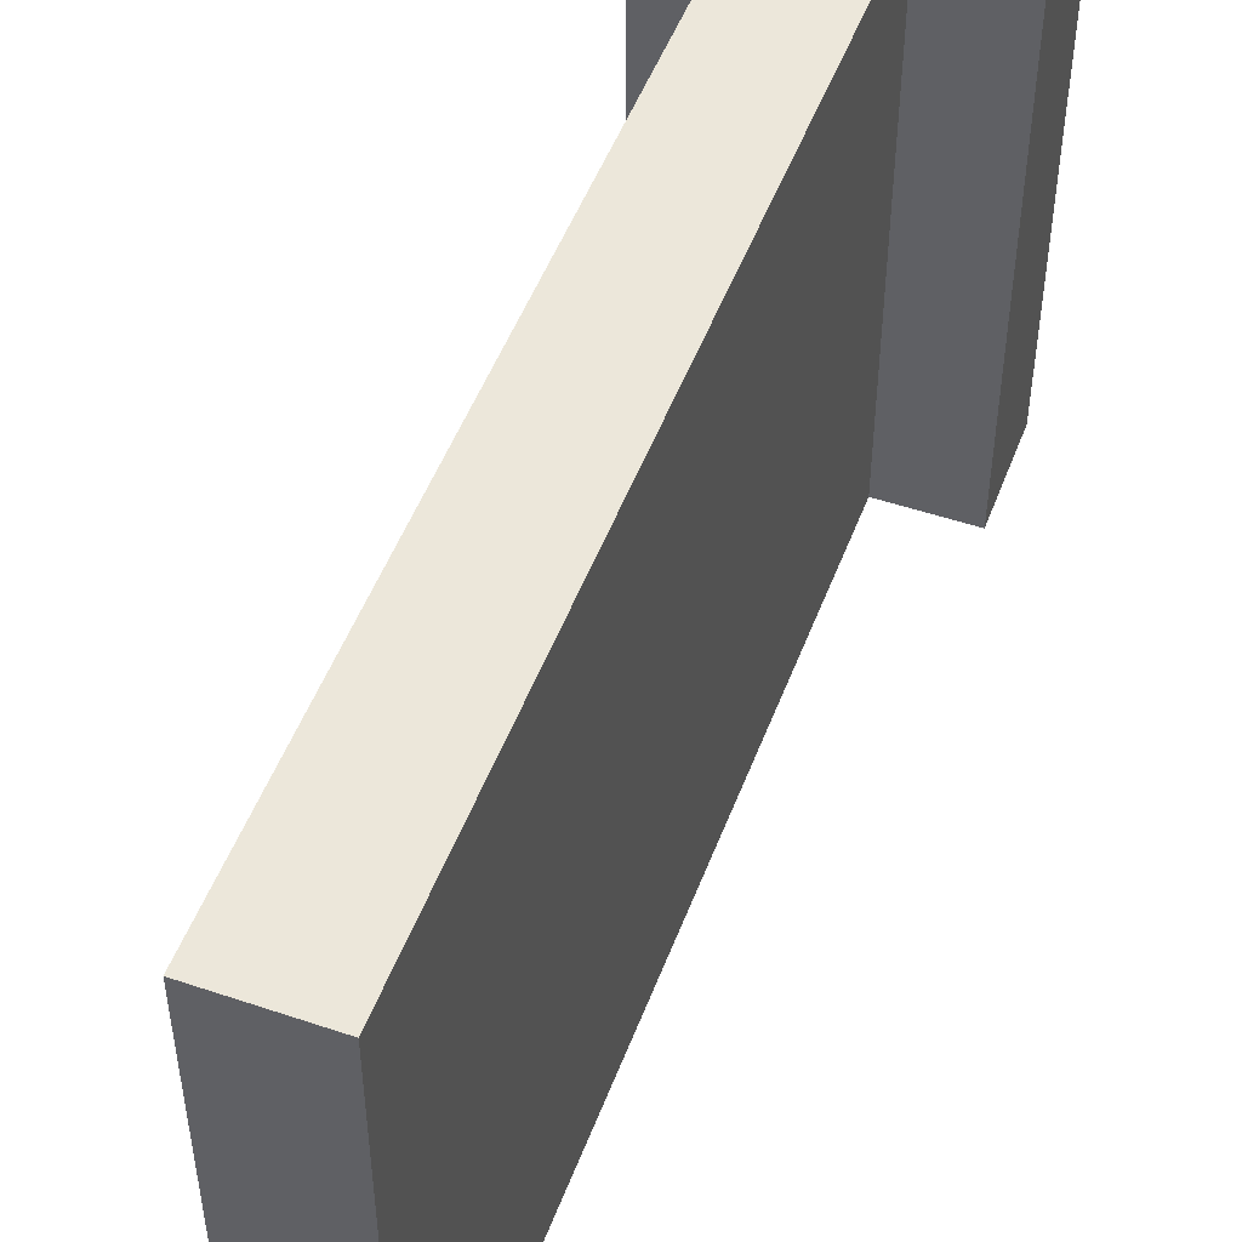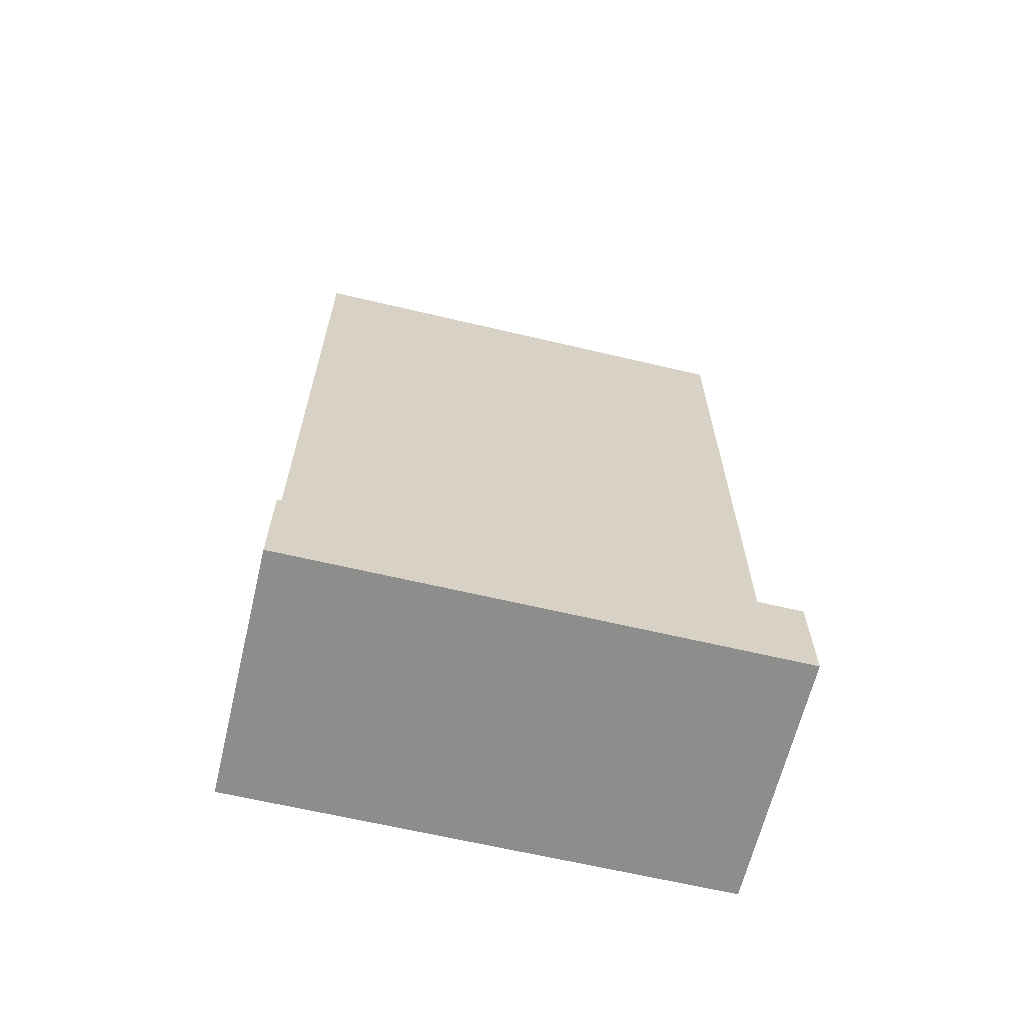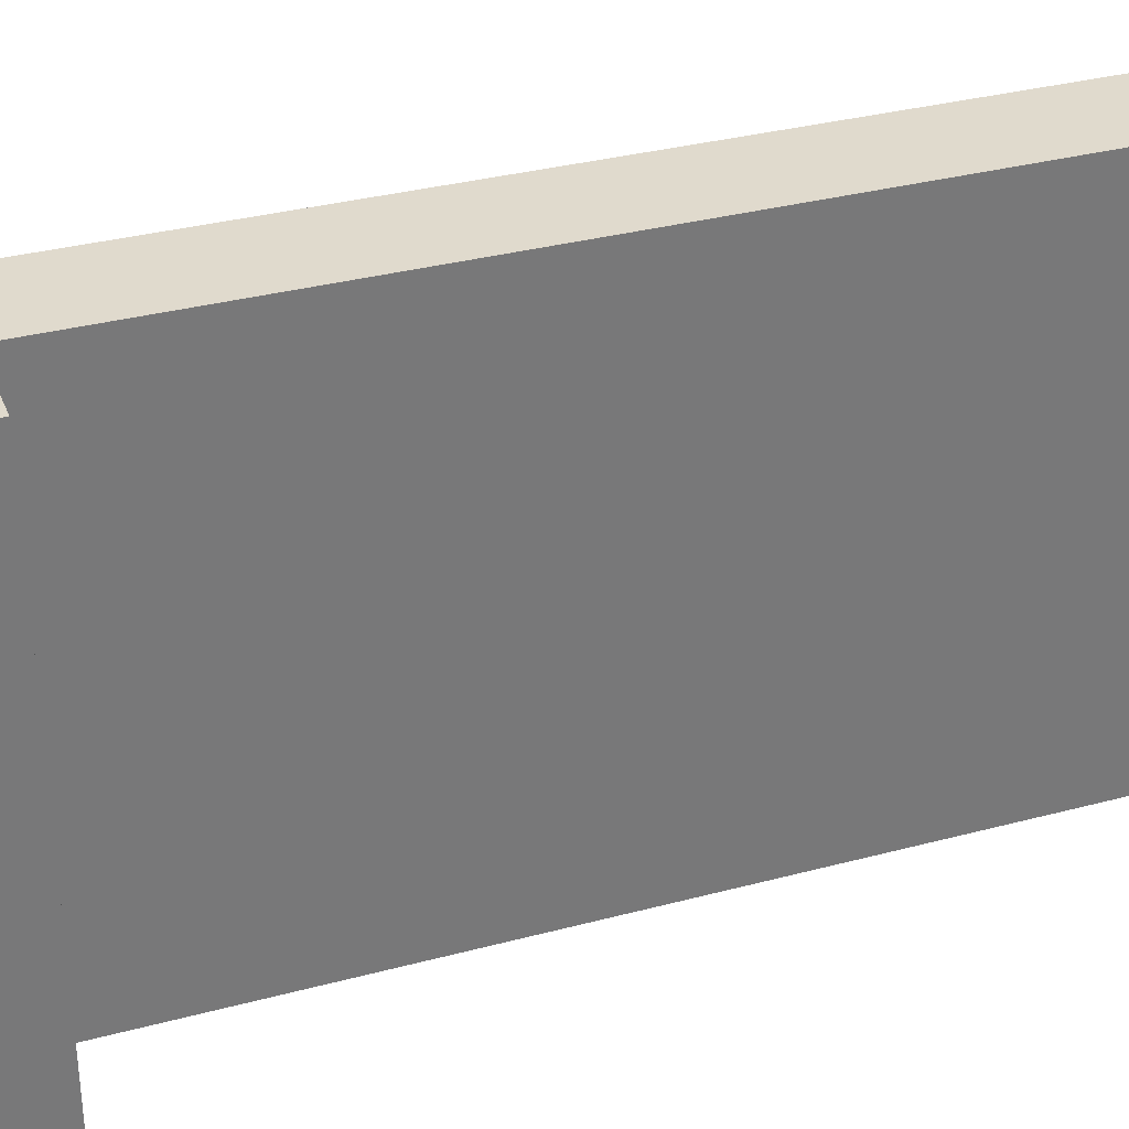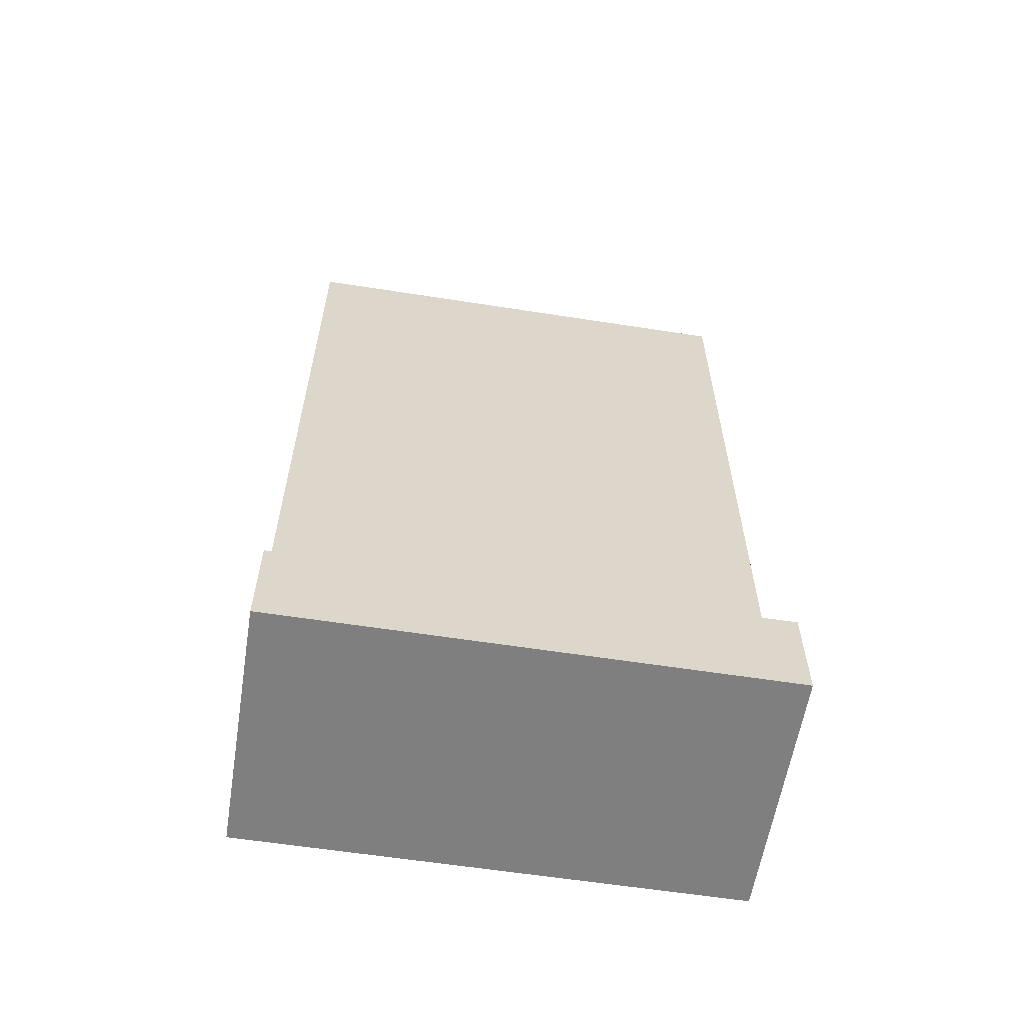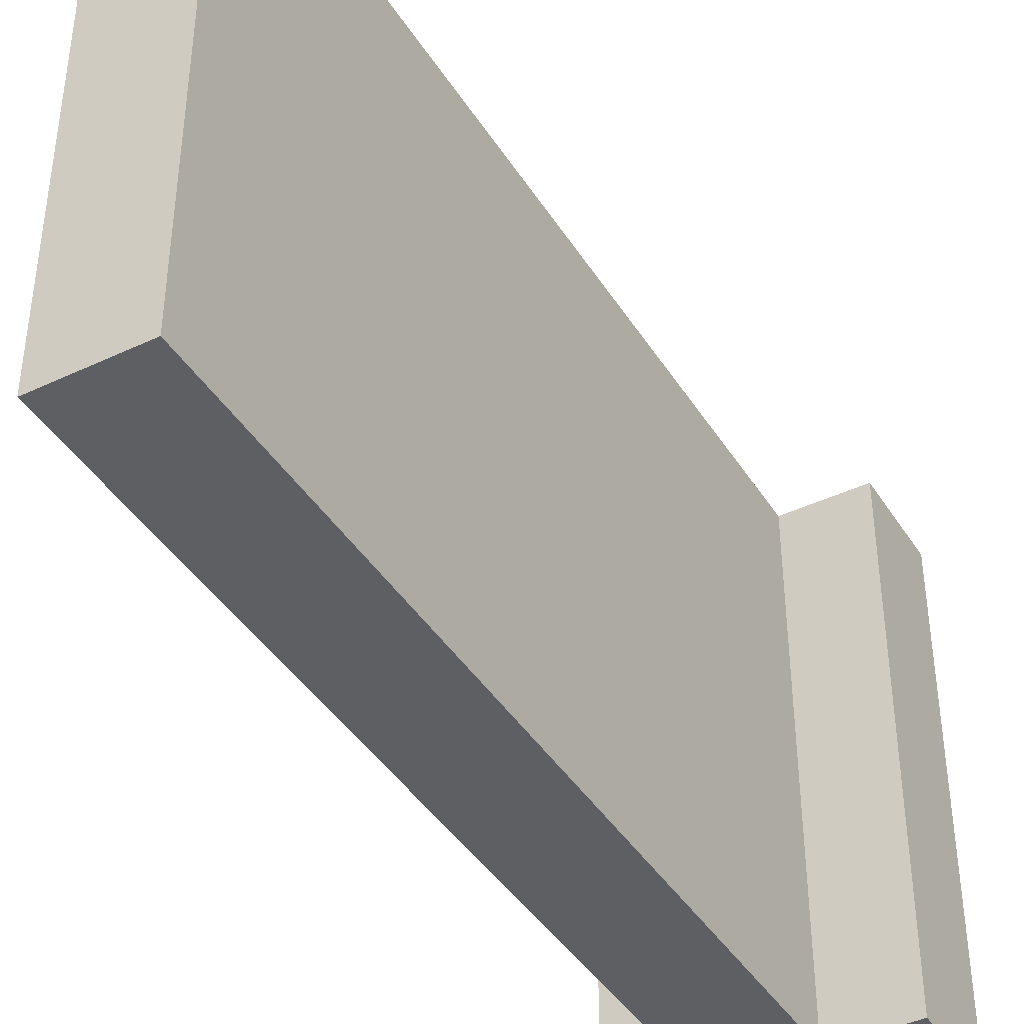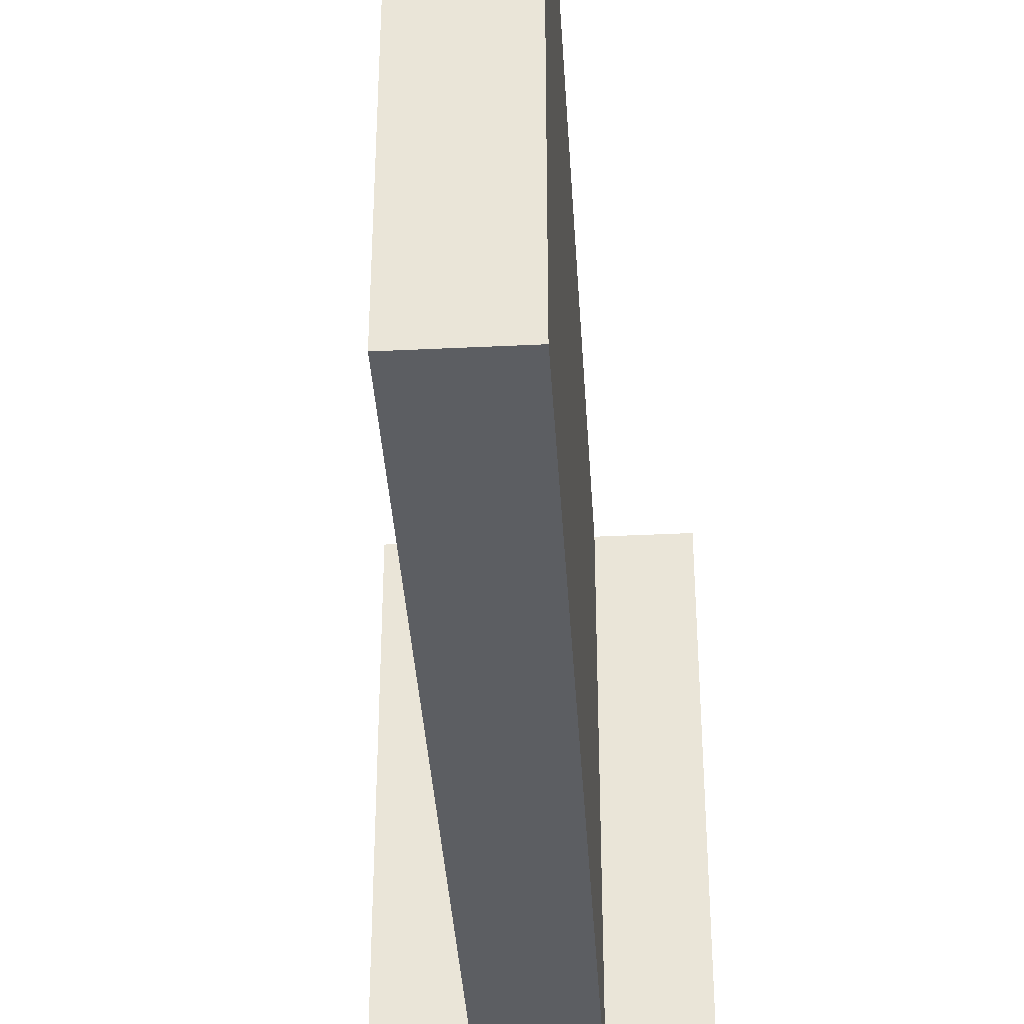
<metadata>
{"format":"obj","ext":"obj","renderer":"f3d","projection":"perspective","resolution":1024,"background":"white","views":[{"elev":50.3,"azim":-159.7,"up":"+Z"},{"elev":-64.4,"azim":76.6,"up":"+Y"},{"elev":33.1,"azim":69.8,"up":"+Z"},{"elev":-59.8,"azim":-99.1,"up":"+Y"},{"elev":-41.8,"azim":-150.3,"up":"+Z"},{"elev":-38.2,"azim":-176.5,"up":"+Z"}]}
</metadata>
<code>
v  -0.1395 -1.111 -0.7446
v  0.1395 -1.111 -0.7446
v  0.1395 -1.413 -0.7446
v  -0.1395 -1.413 -0.7446
v  -0.1395 -1.413 0.7485
v  0.1395 -1.413 0.7485
v  0.1395 -1.111 0.7485
v  -0.1395 -1.111 0.7485
v  0.3818 -1.413 -0.7446
v  0.3818 -1.111 -0.7446
v  0.3818 -1.111 0.7485
v  0.3818 -1.413 0.7485
v  0.1395 1.307 -0.7446
v  -0.1395 1.307 -0.7446
v  -0.1395 1.307 0.7485
v  0.1395 1.307 0.7485
v  -0.3818 -1.111 -0.7446
v  -0.3818 -1.413 -0.7446
v  -0.3818 -1.413 0.7485
v  -0.3818 -1.111 0.7485
g ????
f 1 2 3 4
f 5 6 7 8
f 4 3 6 5
f 9 10 11 12
f 13 14 15 16
f 17 18 19 20
f 2 10 9 3
f 4 18 17 1
f 6 12 11 7
f 8 20 19 5
f 3 9 12 6
f 5 19 18 4
f 1 17 20 8
f 7 11 10 2
f 2 1 14 13
f 1 8 15 14
f 8 7 16 15
f 7 2 13 16

</code>
